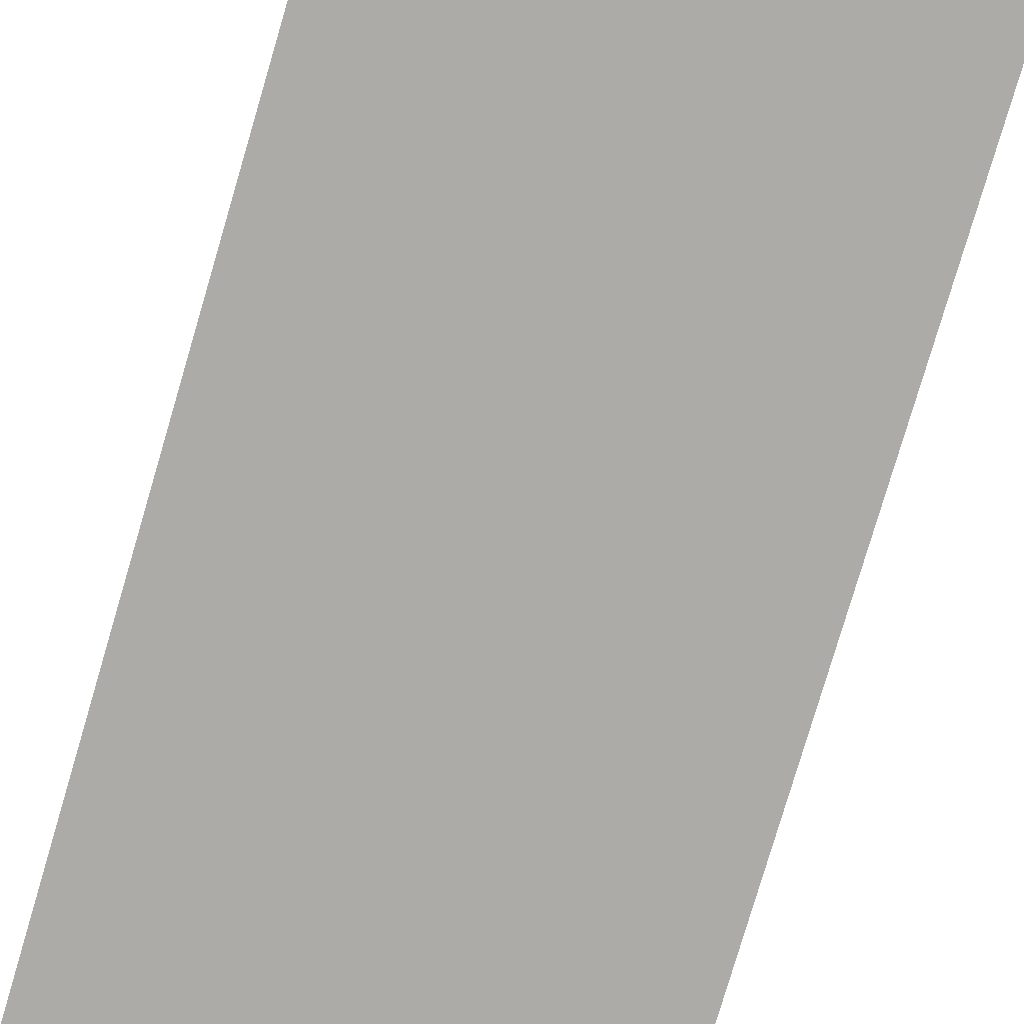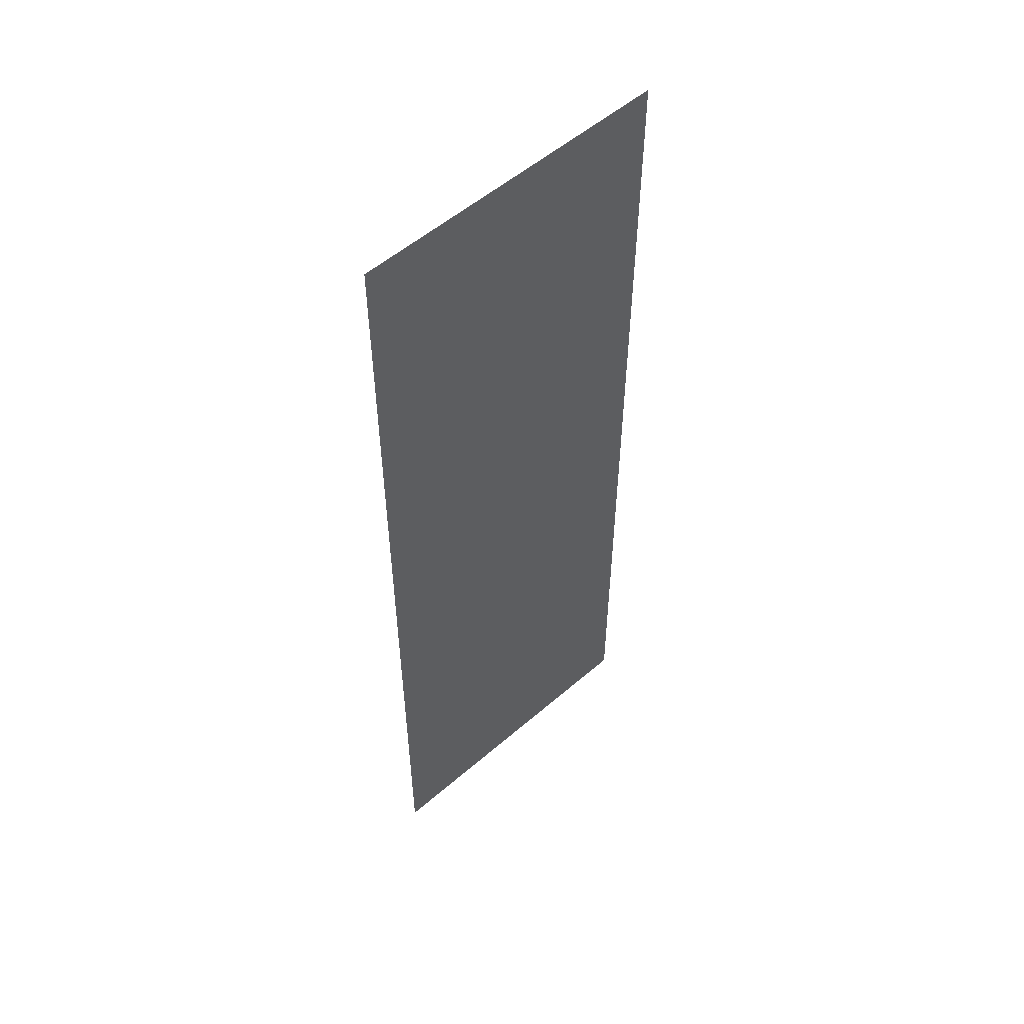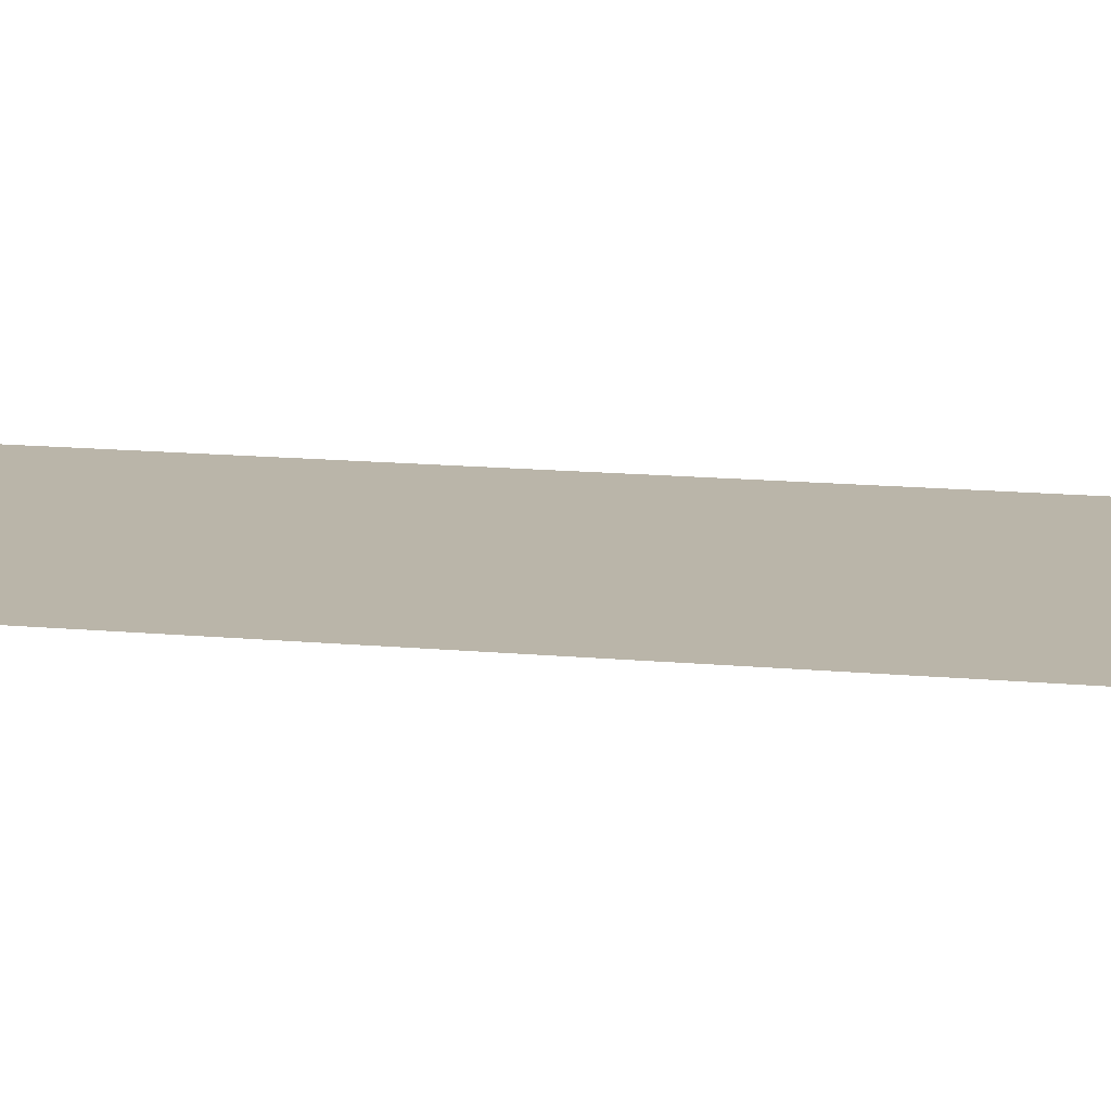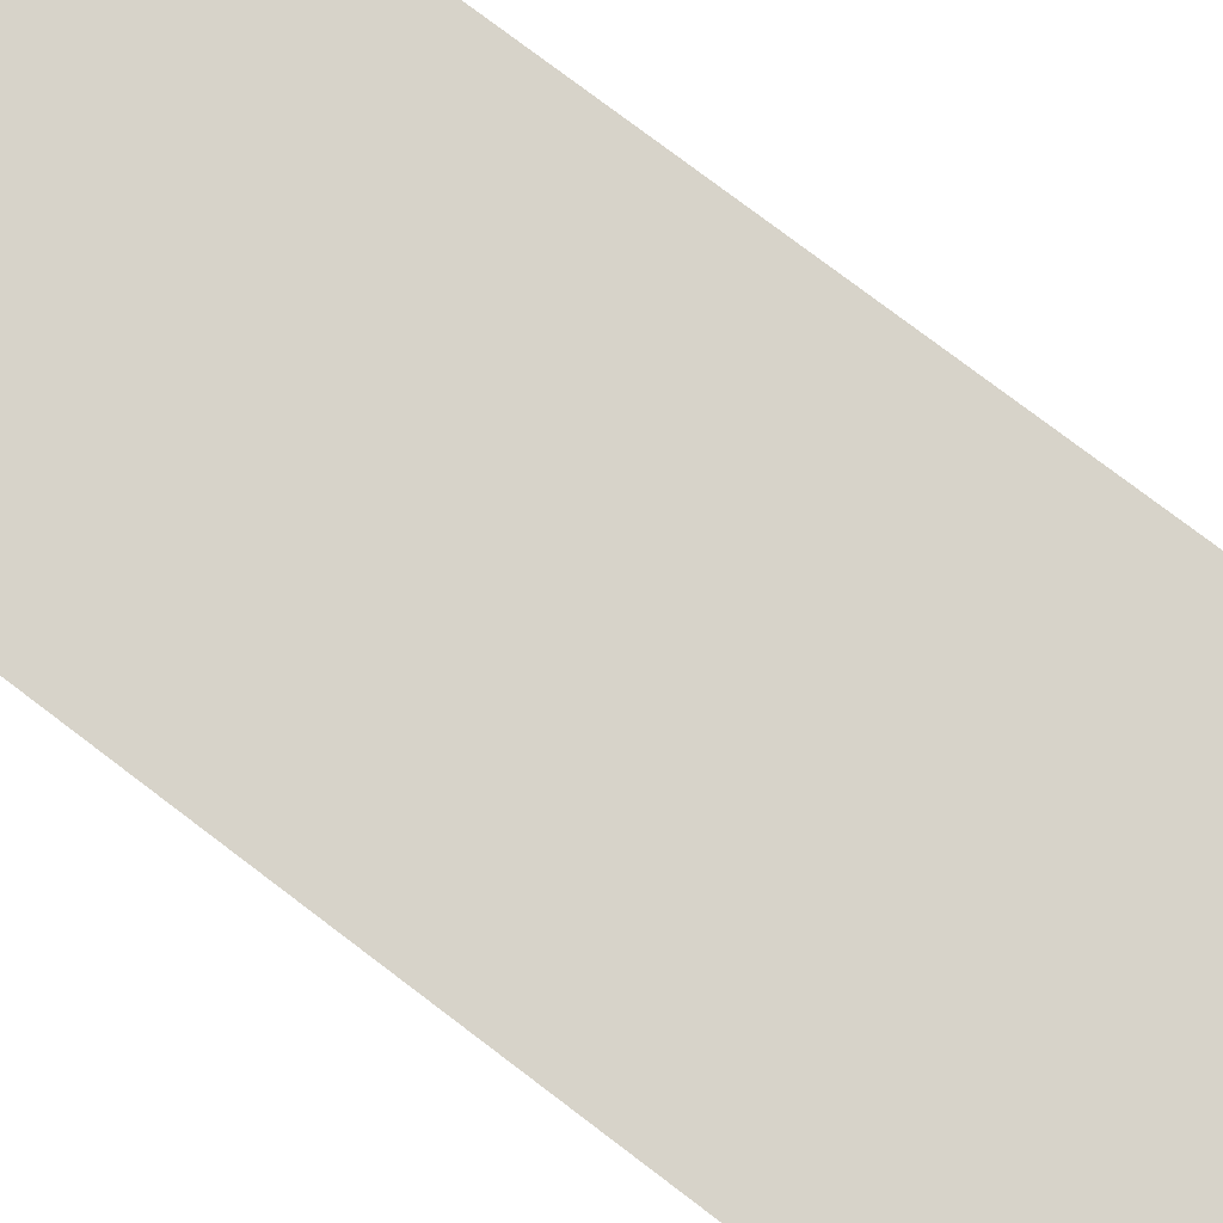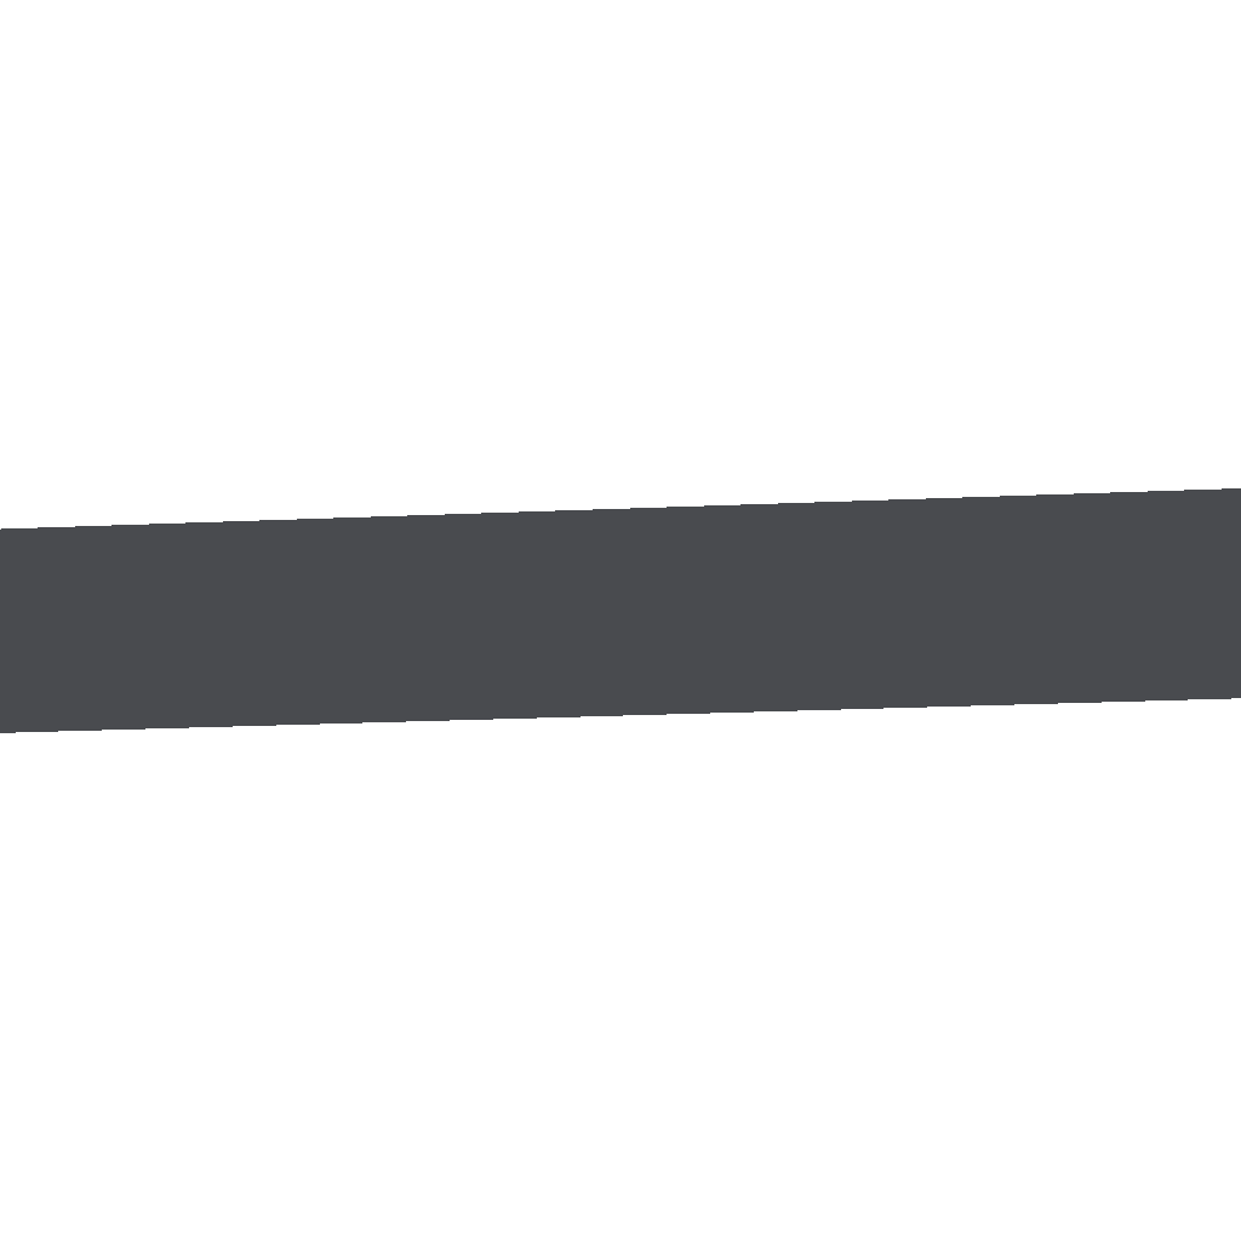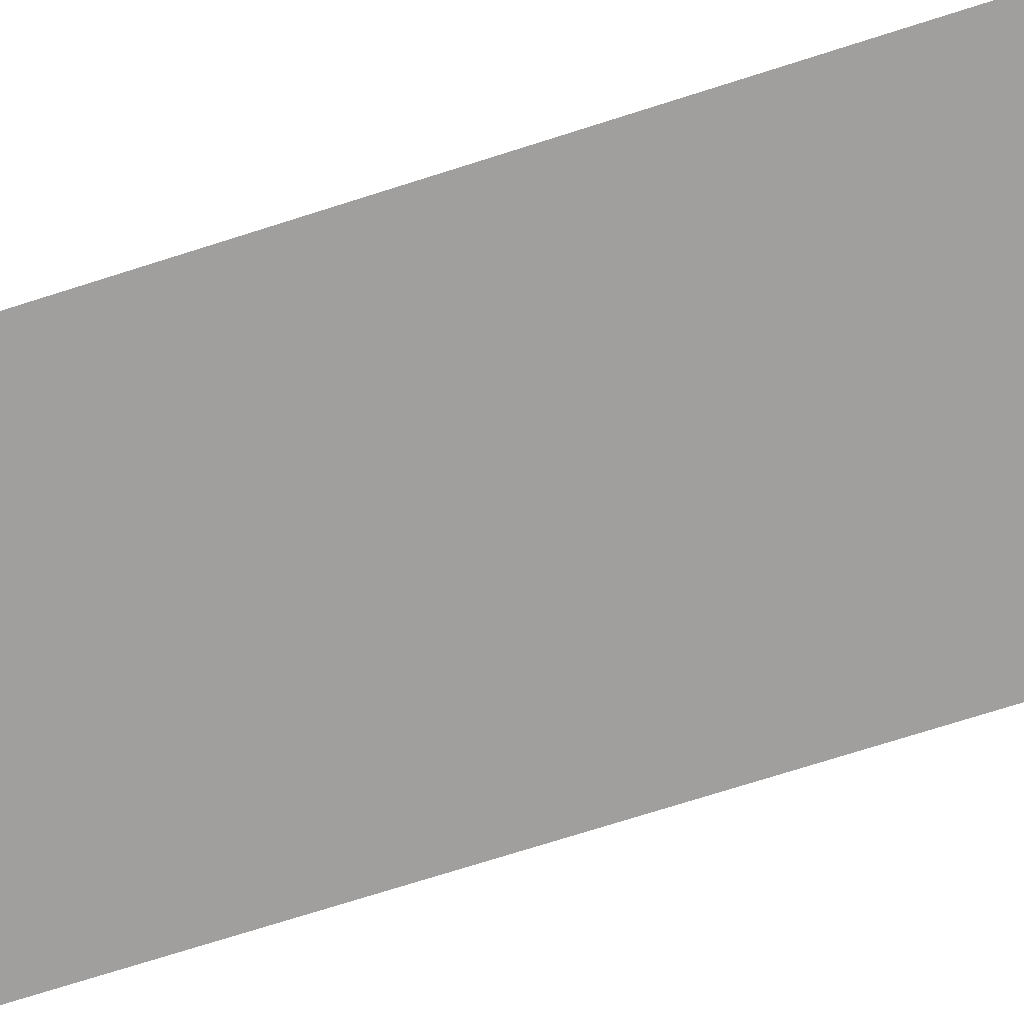
<metadata>
{"format":"obj","ext":"obj","renderer":"f3d","projection":"perspective","resolution":1024,"background":"white","views":[{"elev":-76.5,"azim":-16.3,"up":"+Z"},{"elev":54.6,"azim":137.6,"up":"+Y"},{"elev":13.6,"azim":-77.8,"up":"+Z"},{"elev":76.4,"azim":-52.7,"up":"+Z"},{"elev":-13.8,"azim":-82.8,"up":"+Z"},{"elev":-71.3,"azim":-72.2,"up":"+Z"}]}
</metadata>
<code>
v -13 -57 0
v -14 -57 0
v -14 -56 0
v -13 -56 0
v -14 -57 0
v -15 -57 0
v -15 -56 0
v -14 -56 0
v -13 -58 0
v -14 -58 0
v -14 -57 0
v -13 -57 0
v -14 -58 0
v -15 -58 0
v -15 -57 0
v -14 -57 0
v -13 -59 0
v -14 -59 0
v -14 -58 0
v -13 -58 0
v -14 -59 0
v -15 -59 0
v -15 -58 0
v -14 -58 0
v -13 -60 0
v -14 -60 0
v -14 -59 0
v -13 -59 0
v -14 -60 0
v -15 -60 0
v -15 -59 0
v -14 -59 0
v -13 -61 0
v -14 -61 0
v -14 -60 0
v -13 -60 0
v -14 -61 0
v -15 -61 0
v -15 -60 0
v -14 -60 0
v -13 -62 0
v -14 -62 0
v -14 -61 0
v -13 -61 0
v -14 -62 0
v -15 -62 0
v -15 -61 0
v -14 -61 0
g killzone_mesh_0008
f 1 2 3 4
f 5 6 7 8
f 9 10 11 12
f 13 14 15 16
f 17 18 19 20
f 21 22 23 24
f 25 26 27 28
f 29 30 31 32
f 33 34 35 36
f 37 38 39 40
f 41 42 43 44
f 45 46 47 48

</code>
